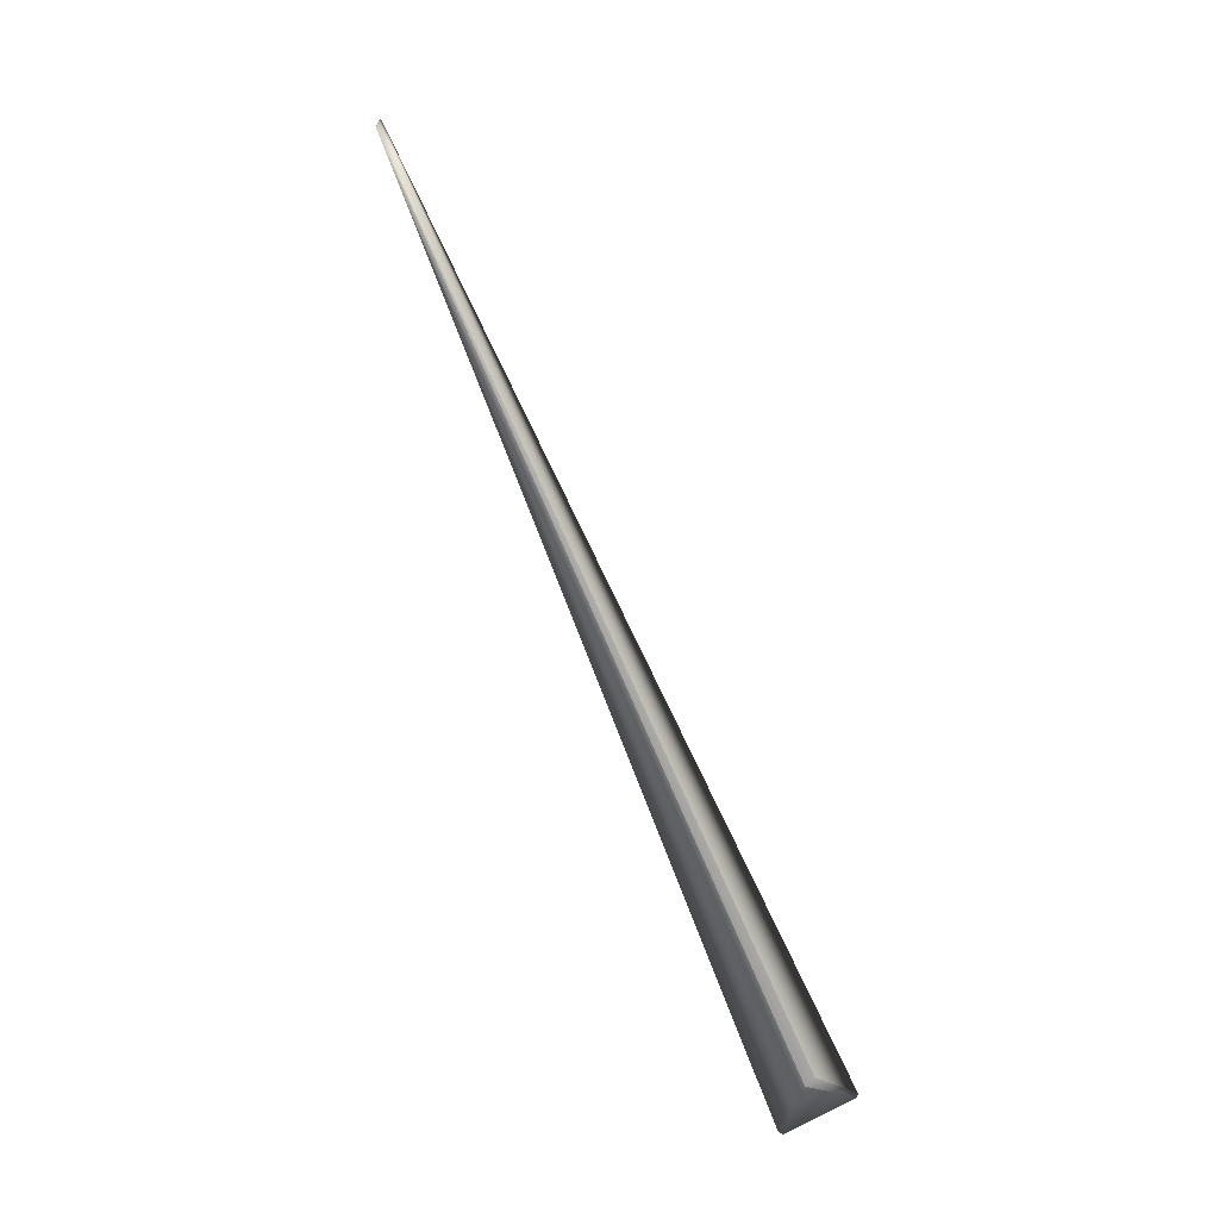
<metadata>
{"format":"obj","ext":"obj","renderer":"f3d","projection":"perspective","resolution":1024,"background":"white","views":[{"elev":-14.0,"azim":-159.3,"up":"+Z"}]}
</metadata>
<code>
v 0.343 0.2564 0.9196
v 0.02907 -0.000673 -0.05391
v 0.3429 0.2567 0.9193
v 0.3428 0.257 0.9191
v 0.3428 0.2573 0.9188
v 0.3427 0.2575 0.9185
v 0.3427 0.2578 0.9183
v 0.3426 0.2581 0.918
v 0.3425 0.2584 0.9177
v 0.3425 0.2586 0.9174
v 0.3424 0.2589 0.9172
v 0.3424 0.2592 0.9169
v 0.3423 0.2595 0.9166
v 0.3422 0.2597 0.9164
v 0.3422 0.26 0.9161
v 0.3421 0.2603 0.9158
v 0.3421 0.2605 0.9156
v 0.342 0.2608 0.9153
v 0.3419 0.2611 0.915
v 0.3419 0.2614 0.9148
v 0.3418 0.2616 0.9145
v 0.3417 0.2619 0.9142
v 0.3417 0.2622 0.914
v 0.3416 0.2624 0.9137
v 0.3415 0.2627 0.9134
v 0.3415 0.263 0.9132
v 0.3414 0.2633 0.9129
v 0.3414 0.2635 0.9126
v 0.3413 0.2638 0.9124
v 0.3412 0.2641 0.9121
v 0.3411 0.2643 0.9118
v 0.3411 0.2646 0.9116
v 0.341 0.2649 0.9113
v 0.3409 0.2651 0.911
v 0.3409 0.2654 0.9108
v 0.3408 0.2657 0.9105
v 0.3407 0.2659 0.9102
v 0.3407 0.2662 0.9099
v 0.3406 0.2665 0.9097
v 0.3405 0.2667 0.9094
v 0.3405 0.267 0.9091
v 0.3404 0.2673 0.9089
v 0.3403 0.2675 0.9086
v 0.3402 0.2678 0.9083
v 0.3402 0.2681 0.9081
v 0.3401 0.2683 0.9078
v 0.34 0.2686 0.9075
v 0.3399 0.2689 0.9073
v 0.3399 0.2691 0.907
v 0.3398 0.2694 0.9067
v 0.3397 0.2697 0.9065
v 0.3396 0.2699 0.9062
v 0.3396 0.2702 0.9059
v 0.3395 0.2704 0.9057
v 0.3394 0.2707 0.9054
v 0.3393 0.2709 0.9052
v 0.3393 0.2712 0.9049
v 0.3392 0.2714 0.9047
v 0.3391 0.2716 0.9045
v 0.3391 0.2718 0.9042
v 0.339 0.272 0.904
v 0.3389 0.2722 0.9038
v 0.3389 0.2725 0.9036
v 0.3388 0.2726 0.9034
v 0.3387 0.2728 0.9032
v 0.3387 0.273 0.903
v 0.3386 0.2732 0.9028
v 0.3386 0.2734 0.9026
v 0.3385 0.2736 0.9024
v 0.3385 0.2737 0.9023
v 0.3384 0.2739 0.9021
v 0.3383 0.274 0.9019
v 0.3383 0.2742 0.9018
v 0.3383 0.2743 0.9016
v 0.3382 0.2745 0.9015
v 0.3382 0.2746 0.9013
v 0.3381 0.2747 0.9012
v 0.3381 0.2749 0.9011
v 0.338 0.275 0.901
v 0.338 0.2751 0.9008
v 0.338 0.2752 0.9007
v 0.3379 0.2753 0.9006
v 0.3379 0.2754 0.9005
v 0.3379 0.2755 0.9004
v 0.3378 0.2756 0.9003
v 0.3378 0.2757 0.9002
v 0.3378 0.2757 0.9002
v 0.3378 0.2758 0.9001
v 0.3377 0.2759 0.9
v 0.3377 0.2759 0.8999
v 0.3377 0.276 0.8999
v 0.3377 0.276 0.8998
v 0.3377 0.2761 0.8998
v 0.3376 0.2761 0.8997
v 0.3376 0.2763 0.8996
v -0.0366 0.1022 -0.008209
v -0.04487 -0.01762 -0.01939
v 0.000577 -0.001469 0
v -0.02763 0.1042 -0.0162
v 0.02899 -0.00061 -0.05395
v -0.04383 -0.01527 -0.02344
v -0.02776 0.1042 -0.0161
v 0.02892 -0.000548 -0.05399
v 0.02884 -0.000485 -0.05403
v 0.02876 -0.000423 -0.05407
v 0.02869 -0.000361 -0.05412
v 0.02861 -0.000299 -0.05416
v 0.02853 -0.000236 -0.0542
v 0.02846 -0.000175 -0.05424
v 0.02838 -0.000113 -0.05428
v 0.0283 -5.1e-05 -0.05432
v 0.02823 1e-05 -0.05436
v 0.02815 7.2e-05 -0.0544
v 0.02807 0.000133 -0.05444
v 0.02799 0.000195 -0.05448
v 0.02791 0.000256 -0.05452
v 0.02784 0.000317 -0.05456
v 0.02776 0.000378 -0.0546
v 0.02768 0.000439 -0.05464
v 0.0276 0.000499 -0.05468
v 0.02752 0.00056 -0.05471
v 0.02744 0.00062 -0.05475
v 0.02737 0.000681 -0.05479
v 0.02729 0.000741 -0.05483
v 0.02721 0.000801 -0.05487
v 0.02713 0.000861 -0.05491
v 0.02705 0.000921 -0.05495
v 0.02697 0.000981 -0.05498
v 0.02689 0.001041 -0.05502
v 0.02681 0.0011 -0.05506
v 0.02673 0.00116 -0.0551
v 0.02665 0.001219 -0.05514
v 0.02657 0.001278 -0.05517
v 0.02649 0.001337 -0.05521
v 0.02641 0.001396 -0.05525
v 0.02632 0.001455 -0.05528
v 0.02624 0.001514 -0.05532
v 0.02616 0.001573 -0.05536
v 0.02608 0.001631 -0.05539
v 0.026 0.00169 -0.05543
v 0.02592 0.001748 -0.05547
v 0.02583 0.001806 -0.0555
v 0.02575 0.001864 -0.05554
v 0.02567 0.001922 -0.05557
v 0.02559 0.00198 -0.05561
v 0.0255 0.002038 -0.05564
v 0.02542 0.002096 -0.05568
v 0.02534 0.002153 -0.05571
v 0.02526 0.00221 -0.05575
v 0.02517 0.002268 -0.05578
v 0.02509 0.002325 -0.05582
v 0.02501 0.002381 -0.05585
v 0.02493 0.002435 -0.05588
v 0.02485 0.002489 -0.05591
v 0.02477 0.002541 -0.05595
v 0.0247 0.002592 -0.05598
v 0.02462 0.002641 -0.05601
v 0.02455 0.00269 -0.05603
v 0.02448 0.002737 -0.05606
v 0.02441 0.002783 -0.05609
v 0.02434 0.002828 -0.05612
v 0.02428 0.002872 -0.05614
v 0.02421 0.002914 -0.05617
v 0.02415 0.002955 -0.05619
v 0.02409 0.002995 -0.05621
v 0.02403 0.003034 -0.05624
v 0.02397 0.003072 -0.05626
v 0.02391 0.003109 -0.05628
v 0.02386 0.003144 -0.0563
v 0.0238 0.003178 -0.05632
v 0.02375 0.003212 -0.05634
v 0.0237 0.003244 -0.05636
v 0.02366 0.003274 -0.05638
v 0.02361 0.003304 -0.05639
v 0.02356 0.003333 -0.05641
v 0.02352 0.00336 -0.05642
v 0.02348 0.003386 -0.05644
v 0.02344 0.003412 -0.05645
v 0.0234 0.003436 -0.05647
v 0.02337 0.003459 -0.05648
v 0.02333 0.00348 -0.05649
v 0.0233 0.003501 -0.0565
v 0.02327 0.003521 -0.05652
v 0.02324 0.003539 -0.05652
v 0.02321 0.003557 -0.05654
v 0.02318 0.003573 -0.05654
v 0.02316 0.003588 -0.05655
v 0.02314 0.003602 -0.05656
v 0.02312 0.003615 -0.05657
v 0.0231 0.003627 -0.05658
v 0.02308 0.003638 -0.05658
v 0.02306 0.003648 -0.05659
v 0.02305 0.003657 -0.05659
v 0.02304 0.003664 -0.0566
v 0.02303 0.003671 -0.0566
v 0.02302 0.003676 -0.0566
v 0.02301 0.00368 -0.05661
v 0.02301 0.003684 -0.05661
v 0.023 0.003686 -0.05661
v 0.023 0.003687 -0.05661
v -0.04385 -0.0153 -0.02339
v -0.04387 -0.01533 -0.02334
v -0.04388 -0.01536 -0.02329
v -0.0439 -0.0154 -0.02323
v -0.04392 -0.01543 -0.02318
v -0.04393 -0.01546 -0.02313
v -0.04395 -0.01549 -0.02307
v -0.04397 -0.01552 -0.02302
v -0.04399 -0.01555 -0.02297
v -0.044 -0.01558 -0.02291
v -0.04402 -0.01562 -0.02286
v -0.04403 -0.01565 -0.02281
v -0.04405 -0.01568 -0.02275
v -0.04407 -0.01571 -0.0227
v -0.04408 -0.01574 -0.02265
v -0.0441 -0.01578 -0.02259
v -0.04412 -0.01581 -0.02254
v -0.04413 -0.01584 -0.02249
v -0.04415 -0.01587 -0.02243
v -0.04416 -0.0159 -0.02238
v -0.04418 -0.01593 -0.02232
v -0.04419 -0.01597 -0.02227
v -0.04421 -0.016 -0.02222
v -0.04423 -0.01603 -0.02216
v -0.04424 -0.01606 -0.02211
v -0.04426 -0.01609 -0.02206
v -0.04427 -0.01612 -0.022
v -0.04428 -0.01616 -0.02195
v -0.0443 -0.01619 -0.02189
v -0.04432 -0.01622 -0.02184
v -0.04433 -0.01625 -0.02178
v -0.04435 -0.01628 -0.02173
v -0.04436 -0.01631 -0.02168
v -0.04437 -0.01635 -0.02162
v -0.04439 -0.01638 -0.02157
v -0.0444 -0.01641 -0.02151
v -0.04442 -0.01644 -0.02146
v -0.04443 -0.01647 -0.02141
v -0.04444 -0.0165 -0.02135
v -0.04446 -0.01654 -0.0213
v -0.04447 -0.01657 -0.02124
v -0.04449 -0.0166 -0.02119
v -0.0445 -0.01663 -0.02113
v -0.04451 -0.01666 -0.02108
v -0.04453 -0.01669 -0.02102
v -0.04454 -0.01673 -0.02097
v -0.04455 -0.01676 -0.02091
v -0.04457 -0.01679 -0.02086
v -0.04458 -0.01682 -0.0208
v -0.04459 -0.01685 -0.02075
v -0.0446 -0.01688 -0.0207
v -0.04462 -0.01691 -0.02064
v -0.04463 -0.01694 -0.02059
v -0.04464 -0.01697 -0.02054
v -0.04465 -0.017 -0.02049
v -0.04466 -0.01703 -0.02044
v -0.04467 -0.01705 -0.02039
v -0.04468 -0.01708 -0.02035
v -0.04469 -0.01711 -0.0203
v -0.0447 -0.01713 -0.02026
v -0.04471 -0.01716 -0.02022
v -0.04472 -0.01718 -0.02017
v -0.04473 -0.0172 -0.02013
v -0.04473 -0.01723 -0.02009
v -0.04474 -0.01725 -0.02005
v -0.04475 -0.01727 -0.02002
v -0.04476 -0.01729 -0.01998
v -0.04477 -0.01731 -0.01994
v -0.04477 -0.01733 -0.01991
v -0.04478 -0.01735 -0.01988
v -0.04478 -0.01736 -0.01984
v -0.04479 -0.01738 -0.01981
v -0.0448 -0.0174 -0.01978
v -0.0448 -0.01742 -0.01975
v -0.04481 -0.01743 -0.01972
v -0.04481 -0.01745 -0.0197
v -0.04482 -0.01746 -0.01967
v -0.04482 -0.01747 -0.01965
v -0.04483 -0.01749 -0.01963
v -0.04483 -0.0175 -0.0196
v -0.04484 -0.01751 -0.01958
v -0.04484 -0.01752 -0.01956
v -0.04484 -0.01753 -0.01954
v -0.04485 -0.01754 -0.01952
v -0.04485 -0.01755 -0.01951
v -0.04485 -0.01756 -0.01949
v -0.04485 -0.01757 -0.01948
v -0.04486 -0.01758 -0.01946
v -0.04486 -0.01758 -0.01945
v -0.04486 -0.01759 -0.01944
v -0.04486 -0.0176 -0.01943
v -0.04487 -0.0176 -0.01942
v 0.3376 0.2762 0.8997
v -0.04487 -0.0176 -0.01941
v 0.3376 0.2762 0.8997
v -0.04487 -0.01761 -0.01941
v 0.3376 0.2762 0.8996
v -0.04487 -0.01761 -0.0194
v 0.3376 0.2762 0.8996
v -0.04487 -0.01761 -0.0194
v 0.3376 0.2763 0.8996
v -0.02789 0.1042 -0.01599
v -0.02802 0.1041 -0.01589
v -0.02815 0.1041 -0.01579
v -0.02828 0.1041 -0.01569
v -0.02841 0.1041 -0.01558
v -0.02854 0.1041 -0.01548
v -0.02867 0.104 -0.01538
v -0.0288 0.104 -0.01528
v -0.02893 0.104 -0.01517
v -0.02906 0.104 -0.01507
v -0.02919 0.1039 -0.01497
v -0.02932 0.1039 -0.01486
v -0.02944 0.1039 -0.01476
v -0.02957 0.1039 -0.01465
v -0.0297 0.1039 -0.01455
v -0.02983 0.1038 -0.01445
v -0.02995 0.1038 -0.01434
v -0.03008 0.1038 -0.01424
v -0.0302 0.1038 -0.01413
v -0.03033 0.1037 -0.01403
v -0.03046 0.1037 -0.01392
v -0.03058 0.1037 -0.01382
v -0.03071 0.1037 -0.01371
v -0.03083 0.1037 -0.01361
v -0.03095 0.1036 -0.0135
v -0.03108 0.1036 -0.0134
v -0.0312 0.1036 -0.01329
v -0.03133 0.1036 -0.01318
v -0.03145 0.1035 -0.01308
v -0.03157 0.1035 -0.01297
v -0.0317 0.1035 -0.01286
v -0.03182 0.1035 -0.01276
v -0.03194 0.1034 -0.01265
v -0.03206 0.1034 -0.01254
v -0.03218 0.1034 -0.01244
v -0.0323 0.1034 -0.01233
v -0.03242 0.1033 -0.01222
v -0.03254 0.1033 -0.01211
v -0.03266 0.1033 -0.01201
v -0.03278 0.1033 -0.0119
v -0.0329 0.1032 -0.01179
v -0.03302 0.1032 -0.01168
v -0.03314 0.1032 -0.01157
v -0.03326 0.1032 -0.01147
v -0.03338 0.1031 -0.01136
v -0.03349 0.1031 -0.01125
v -0.03361 0.1031 -0.01114
v -0.03373 0.103 -0.01103
v -0.03385 0.103 -0.01092
v -0.03396 0.103 -0.01081
v -0.03407 0.103 -0.01071
v -0.03418 0.1029 -0.01061
v -0.03429 0.1029 -0.01051
v -0.03439 0.1029 -0.01041
v -0.03449 0.1028 -0.01031
v -0.03459 0.1028 -0.01022
v -0.03469 0.1028 -0.01012
v -0.03478 0.1028 -0.01003
v -0.03487 0.1027 -0.009946
v -0.03496 0.1027 -0.009859
v -0.03504 0.1027 -0.009776
v -0.03513 0.1027 -0.009694
v -0.03521 0.1027 -0.009614
v -0.03529 0.1026 -0.009536
v -0.03536 0.1026 -0.009461
v -0.03544 0.1026 -0.009388
v -0.03551 0.1026 -0.009317
v -0.03558 0.1026 -0.009248
v -0.03565 0.1025 -0.009181
v -0.03571 0.1025 -0.009117
v -0.03577 0.1025 -0.009054
v -0.03583 0.1025 -0.008994
v -0.03589 0.1025 -0.008936
v -0.03594 0.1024 -0.008881
v -0.036 0.1024 -0.008827
v -0.03605 0.1024 -0.008776
v -0.0361 0.1024 -0.008727
v -0.03614 0.1024 -0.00868
v -0.03619 0.1024 -0.008635
v -0.03623 0.1024 -0.008592
v -0.03627 0.1023 -0.008552
v -0.0363 0.1023 -0.008514
v -0.03634 0.1023 -0.008478
v -0.03637 0.1023 -0.008445
v -0.0364 0.1023 -0.008413
v -0.03643 0.1023 -0.008384
v -0.03646 0.1023 -0.008357
v -0.03648 0.1023 -0.008333
v -0.0365 0.1023 -0.00831
v -0.03652 0.1023 -0.00829
v -0.03654 0.1023 -0.008272
v -0.03656 0.1023 -0.008256
v -0.03657 0.1023 -0.008243
v -0.03658 0.1023 -0.008232
v -0.03659 0.1023 -0.008223
v -0.0366 0.1022 -0.008216
v -0.0366 0.1022 -0.008211
v -0.04487 -0.01762 -0.01939
f 1 2 3
f 1 3 4
f 1 4 5
f 1 5 6
f 1 6 7
f 1 7 8
f 1 8 9
f 1 9 10
f 1 10 11
f 1 11 12
f 1 12 13
f 1 13 14
f 1 14 15
f 1 15 16
f 1 16 17
f 1 17 18
f 1 18 19
f 1 19 20
f 1 20 21
f 1 21 22
f 1 22 23
f 1 23 24
f 1 24 25
f 1 25 26
f 1 26 27
f 1 27 28
f 1 28 29
f 1 29 30
f 1 30 31
f 1 31 32
f 1 32 33
f 1 33 34
f 1 34 35
f 1 35 36
f 1 36 37
f 1 37 38
f 1 38 39
f 1 39 40
f 1 40 41
f 1 41 42
f 1 42 43
f 1 43 44
f 1 44 45
f 1 45 46
f 1 46 47
f 1 47 48
f 1 48 49
f 1 49 50
f 1 50 51
f 1 51 52
f 1 52 53
f 1 53 54
f 1 54 55
f 1 55 56
f 1 56 57
f 1 57 58
f 1 58 59
f 1 59 60
f 1 60 61
f 1 61 62
f 1 62 63
f 1 63 64
f 1 64 65
f 1 65 66
f 1 66 67
f 1 67 68
f 1 68 69
f 1 69 70
f 1 70 71
f 1 71 72
f 1 72 73
f 1 73 74
f 1 74 75
f 1 75 76
f 1 76 77
f 1 77 78
f 1 78 79
f 1 79 80
f 1 80 81
f 1 81 82
f 1 82 83
f 1 83 84
f 1 84 85
f 1 85 86
f 1 86 87
f 1 87 88
f 1 88 89
f 1 89 90
f 1 90 91
f 1 91 92
f 1 92 93
f 1 93 94
f 1 94 95
f 1 95 96
f 1 96 97
f 1 97 98
f 1 98 2
f 99 2 100
f 99 101 102
f 99 102 95
f 99 100 103
f 99 103 104
f 99 104 105
f 99 105 106
f 99 106 107
f 99 107 108
f 99 108 109
f 99 109 110
f 99 110 111
f 99 111 112
f 99 112 113
f 99 113 114
f 99 114 115
f 99 115 116
f 99 116 117
f 99 117 118
f 99 118 119
f 99 119 120
f 99 120 121
f 99 121 122
f 99 122 123
f 99 123 124
f 99 124 125
f 99 125 126
f 99 126 127
f 99 127 128
f 99 128 129
f 99 129 130
f 99 130 131
f 99 131 132
f 99 132 133
f 99 133 134
f 99 134 135
f 99 135 136
f 99 136 137
f 99 137 138
f 99 138 139
f 99 139 140
f 99 140 141
f 99 141 142
f 99 142 143
f 99 143 144
f 99 144 145
f 99 145 146
f 99 146 147
f 99 147 148
f 99 148 149
f 99 149 150
f 99 150 151
f 99 151 152
f 99 152 153
f 99 153 154
f 99 154 155
f 99 155 156
f 99 156 157
f 99 157 158
f 99 158 159
f 99 159 160
f 99 160 161
f 99 161 162
f 99 162 163
f 99 163 164
f 99 164 165
f 99 165 166
f 99 166 167
f 99 167 168
f 99 168 169
f 99 169 170
f 99 170 171
f 99 171 172
f 99 172 173
f 99 173 174
f 99 174 175
f 99 175 176
f 99 176 177
f 99 177 178
f 99 178 179
f 99 179 180
f 99 180 181
f 99 181 182
f 99 182 183
f 99 183 184
f 99 184 185
f 99 185 186
f 99 186 187
f 99 187 188
f 99 188 189
f 99 189 190
f 99 190 191
f 99 191 192
f 99 192 193
f 99 193 194
f 99 194 195
f 99 195 196
f 99 196 197
f 99 197 198
f 99 198 199
f 99 199 200
f 99 95 2
f 99 200 101
f 2 101 134
f 2 201 101
f 2 4 3
f 2 103 100
f 2 202 201
f 2 5 4
f 2 104 103
f 2 203 202
f 2 6 5
f 2 105 104
f 2 204 203
f 2 7 6
f 2 106 105
f 2 205 204
f 2 8 7
f 2 107 106
f 2 206 205
f 2 9 8
f 2 108 107
f 2 207 206
f 2 10 9
f 2 109 108
f 2 208 207
f 2 11 10
f 2 110 109
f 2 209 208
f 2 12 11
f 2 111 110
f 2 210 209
f 2 13 12
f 2 112 111
f 2 211 210
f 2 14 13
f 2 113 112
f 2 212 211
f 2 15 14
f 2 114 113
f 2 213 212
f 2 16 15
f 2 115 114
f 2 214 213
f 2 17 16
f 2 116 115
f 2 215 214
f 2 18 17
f 2 117 116
f 2 216 215
f 2 19 18
f 2 118 117
f 2 217 216
f 2 20 19
f 2 119 118
f 2 218 217
f 2 21 20
f 2 120 119
f 2 219 218
f 2 22 21
f 2 121 120
f 2 220 219
f 2 23 22
f 2 122 121
f 2 221 220
f 2 24 23
f 2 123 122
f 2 222 221
f 2 25 24
f 2 124 123
f 2 223 222
f 2 26 25
f 2 125 124
f 2 224 223
f 2 27 26
f 2 126 125
f 2 225 224
f 2 28 27
f 2 127 126
f 2 226 225
f 2 29 28
f 2 128 127
f 2 227 226
f 2 30 29
f 2 129 128
f 2 228 227
f 2 31 30
f 2 130 129
f 2 229 228
f 2 32 31
f 2 131 130
f 2 230 229
f 2 33 32
f 2 132 131
f 2 231 230
f 2 34 33
f 2 133 132
f 2 232 231
f 2 35 34
f 2 134 133
f 2 233 232
f 2 36 35
f 2 234 233
f 2 37 36
f 2 235 234
f 2 38 37
f 2 236 235
f 2 39 38
f 2 237 236
f 2 40 39
f 2 238 237
f 2 41 40
f 2 239 238
f 2 42 41
f 2 240 239
f 2 43 42
f 2 241 240
f 2 44 43
f 2 242 241
f 2 45 44
f 2 243 242
f 2 46 45
f 2 244 243
f 2 47 46
f 2 245 244
f 2 48 47
f 2 246 245
f 2 49 48
f 2 247 246
f 2 50 49
f 2 248 247
f 2 51 50
f 2 249 248
f 2 52 51
f 2 250 249
f 2 53 52
f 2 251 250
f 2 54 53
f 2 252 251
f 2 55 54
f 2 253 252
f 2 56 55
f 2 254 253
f 2 57 56
f 2 255 254
f 2 58 57
f 2 256 255
f 2 59 58
f 2 257 256
f 2 60 59
f 2 258 257
f 2 61 60
f 2 259 258
f 2 62 61
f 2 260 259
f 2 63 62
f 2 261 260
f 2 64 63
f 2 262 261
f 2 65 64
f 2 263 262
f 2 66 65
f 2 264 263
f 2 67 66
f 2 265 264
f 2 68 67
f 2 266 265
f 2 69 68
f 2 267 266
f 2 70 69
f 2 268 267
f 2 71 70
f 2 269 268
f 2 72 71
f 2 270 269
f 2 73 72
f 2 271 270
f 2 74 73
f 2 272 271
f 2 75 74
f 2 273 272
f 2 76 75
f 2 274 273
f 2 77 76
f 2 275 274
f 2 78 77
f 2 276 275
f 2 79 78
f 2 277 276
f 2 80 79
f 2 278 277
f 2 81 80
f 2 279 278
f 2 82 81
f 2 280 279
f 2 83 82
f 2 281 280
f 2 84 83
f 2 282 281
f 2 85 84
f 2 283 282
f 2 86 85
f 2 284 283
f 2 87 86
f 2 285 284
f 2 88 87
f 2 286 285
f 2 89 88
f 2 287 286
f 2 90 89
f 2 288 287
f 2 91 90
f 2 289 288
f 2 92 91
f 2 290 289
f 2 93 92
f 2 291 290
f 2 94 93
f 2 292 291
f 2 293 94
f 2 294 292
f 2 295 293
f 2 296 294
f 2 297 295
f 2 298 296
f 2 299 297
f 2 300 298
f 2 301 299
f 2 95 301
f 2 97 300
f 2 98 97
f 101 201 96
f 101 302 102
f 101 303 302
f 101 304 303
f 101 305 304
f 101 306 305
f 101 307 306
f 101 308 307
f 101 309 308
f 101 310 309
f 101 311 310
f 101 312 311
f 101 313 312
f 101 314 313
f 101 315 314
f 101 316 315
f 101 317 316
f 101 318 317
f 101 319 318
f 101 320 319
f 101 321 320
f 101 322 321
f 101 323 322
f 101 324 323
f 101 325 324
f 101 326 325
f 101 327 326
f 101 328 327
f 101 329 328
f 101 330 329
f 101 331 330
f 101 332 331
f 101 333 332
f 101 334 333
f 101 135 134
f 101 335 334
f 101 136 135
f 101 336 335
f 101 137 136
f 101 337 336
f 101 138 137
f 101 338 337
f 101 139 138
f 101 339 338
f 101 140 139
f 101 340 339
f 101 141 140
f 101 341 340
f 101 142 141
f 101 342 341
f 101 143 142
f 101 343 342
f 101 144 143
f 101 344 343
f 101 145 144
f 101 345 344
f 101 146 145
f 101 346 345
f 101 147 146
f 101 347 346
f 101 148 147
f 101 348 347
f 101 149 148
f 101 349 348
f 101 150 149
f 101 350 349
f 101 151 150
f 101 351 350
f 101 152 151
f 101 352 351
f 101 153 152
f 101 353 352
f 101 154 153
f 101 354 353
f 101 155 154
f 101 355 354
f 101 156 155
f 101 356 355
f 101 157 156
f 101 357 356
f 101 158 157
f 101 358 357
f 101 159 158
f 101 359 358
f 101 160 159
f 101 360 359
f 101 161 160
f 101 361 360
f 101 162 161
f 101 362 361
f 101 163 162
f 101 363 362
f 101 164 163
f 101 364 363
f 101 165 164
f 101 365 364
f 101 166 165
f 101 366 365
f 101 167 166
f 101 367 366
f 101 168 167
f 101 368 367
f 101 169 168
f 101 369 368
f 101 170 169
f 101 370 369
f 101 171 170
f 101 371 370
f 101 172 171
f 101 372 371
f 101 173 172
f 101 373 372
f 101 174 173
f 101 374 373
f 101 175 174
f 101 375 374
f 101 176 175
f 101 376 375
f 101 177 176
f 101 377 376
f 101 178 177
f 101 378 377
f 101 179 178
f 101 379 378
f 101 180 179
f 101 380 379
f 101 181 180
f 101 381 380
f 101 182 181
f 101 382 381
f 101 183 182
f 101 383 382
f 101 184 183
f 101 384 383
f 101 185 184
f 101 385 384
f 101 186 185
f 101 386 385
f 101 187 186
f 101 387 386
f 101 188 187
f 101 388 387
f 101 189 188
f 101 389 388
f 101 190 189
f 101 390 389
f 101 191 190
f 101 391 390
f 101 192 191
f 101 392 391
f 101 193 192
f 101 393 392
f 101 194 193
f 101 394 393
f 101 195 194
f 101 395 394
f 101 196 195
f 101 396 395
f 101 197 196
f 101 397 396
f 101 398 397
f 101 96 398
f 101 200 197
f 102 302 95
f 201 202 96
f 302 303 95
f 202 203 96
f 303 304 95
f 203 204 96
f 304 305 95
f 204 205 96
f 305 306 95
f 205 206 96
f 306 307 95
f 206 207 96
f 307 308 95
f 207 208 96
f 308 309 95
f 208 209 96
f 309 310 95
f 209 210 96
f 310 311 95
f 210 211 96
f 311 312 95
f 211 212 96
f 312 313 95
f 212 213 96
f 313 314 95
f 213 214 96
f 314 315 95
f 214 215 96
f 315 316 95
f 215 216 96
f 316 317 95
f 216 217 96
f 317 318 95
f 217 218 96
f 318 319 95
f 218 219 96
f 319 320 95
f 219 220 96
f 320 321 95
f 220 221 96
f 321 322 95
f 221 222 96
f 322 323 95
f 222 223 96
f 323 324 95
f 223 224 96
f 324 325 95
f 224 225 96
f 325 326 95
f 225 226 96
f 326 327 95
f 226 227 96
f 327 328 95
f 227 228 96
f 328 329 95
f 228 229 96
f 329 330 95
f 229 230 96
f 330 331 95
f 230 231 96
f 331 332 95
f 231 232 96
f 332 333 95
f 232 233 96
f 333 334 95
f 233 234 96
f 334 335 95
f 234 235 96
f 335 336 95
f 235 236 96
f 336 337 95
f 236 237 96
f 337 338 95
f 237 238 96
f 338 339 95
f 238 239 96
f 339 340 95
f 239 240 96
f 340 341 95
f 240 241 96
f 341 342 95
f 241 242 96
f 342 343 95
f 242 243 96
f 343 344 95
f 243 244 96
f 344 345 95
f 244 245 96
f 345 346 95
f 245 246 96
f 346 347 95
f 246 247 96
f 347 348 95
f 247 248 96
f 348 349 95
f 248 249 96
f 349 350 95
f 249 250 96
f 350 351 95
f 250 251 96
f 351 352 95
f 251 252 96
f 352 353 95
f 252 253 96
f 353 354 95
f 253 254 96
f 354 355 95
f 254 255 96
f 355 356 95
f 255 256 96
f 356 357 95
f 256 257 96
f 357 358 95
f 257 258 96
f 358 359 95
f 258 259 96
f 359 360 95
f 259 260 96
f 360 361 95
f 260 261 96
f 361 362 95
f 261 262 96
f 362 363 95
f 262 263 96
f 363 364 95
f 263 264 96
f 364 365 95
f 264 265 96
f 365 366 95
f 265 266 96
f 366 367 95
f 266 267 96
f 367 368 95
f 267 268 96
f 368 369 95
f 268 269 96
f 369 370 95
f 269 270 96
f 370 371 95
f 270 271 96
f 371 372 95
f 271 272 96
f 372 373 95
f 272 273 96
f 373 374 95
f 273 274 96
f 374 375 95
f 274 275 96
f 375 376 95
f 275 276 96
f 376 377 95
f 276 277 96
f 377 378 95
f 277 278 96
f 378 379 95
f 278 279 96
f 379 380 95
f 279 280 96
f 380 381 95
f 280 281 96
f 381 382 95
f 281 282 96
f 382 383 95
f 282 283 96
f 383 384 95
f 283 284 96
f 384 385 95
f 284 285 96
f 385 386 95
f 285 286 96
f 386 387 95
f 286 287 96
f 387 388 95
f 287 288 96
f 388 389 95
f 288 289 96
f 389 390 95
f 289 290 96
f 390 391 95
f 290 291 96
f 391 392 95
f 291 292 96
f 94 293 95
f 392 393 95
f 292 294 96
f 293 295 95
f 393 394 95
f 294 296 96
f 295 297 95
f 394 395 95
f 296 298 96
f 297 299 95
f 395 396 95
f 298 300 96
f 299 301 95
f 396 397 95
f 197 200 198
f 300 399 96
f 300 97 399
f 397 398 96
f 397 96 95
f 198 200 199
f 399 97 96

</code>
